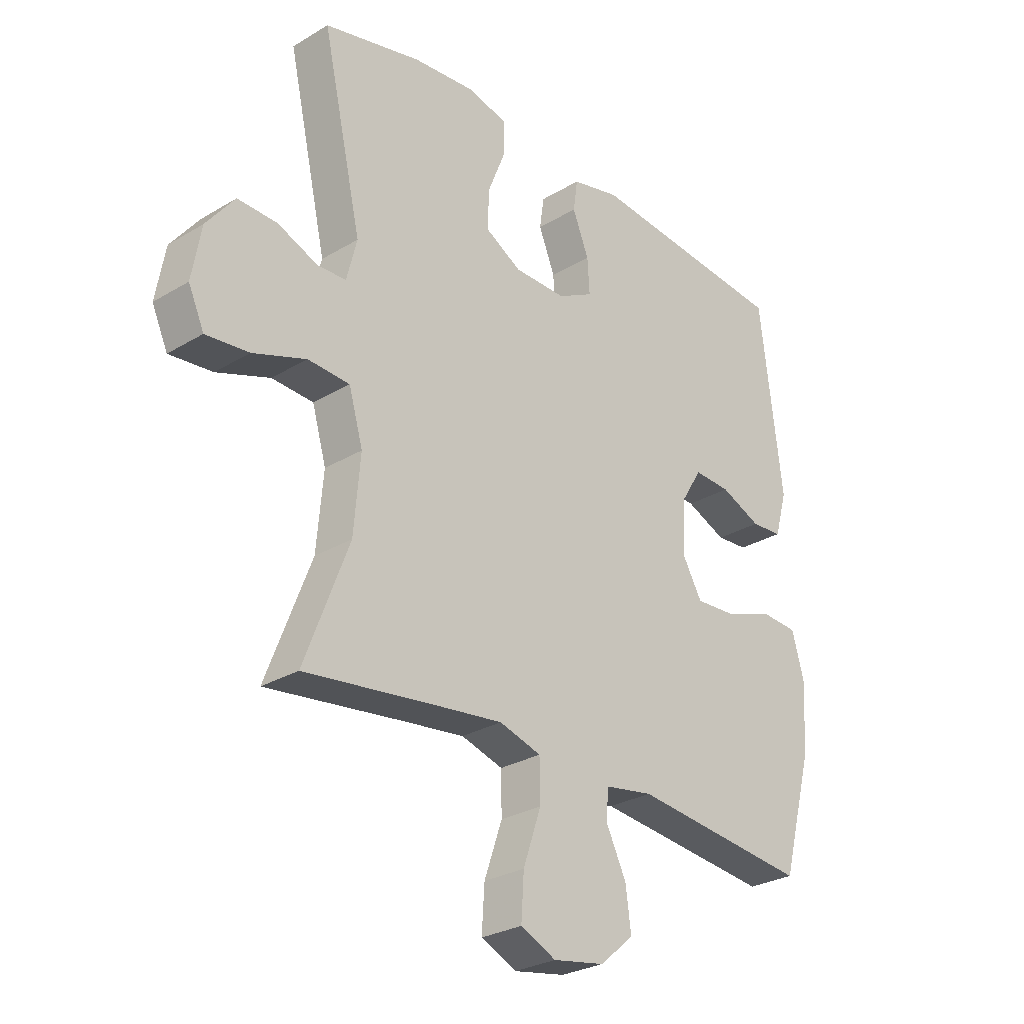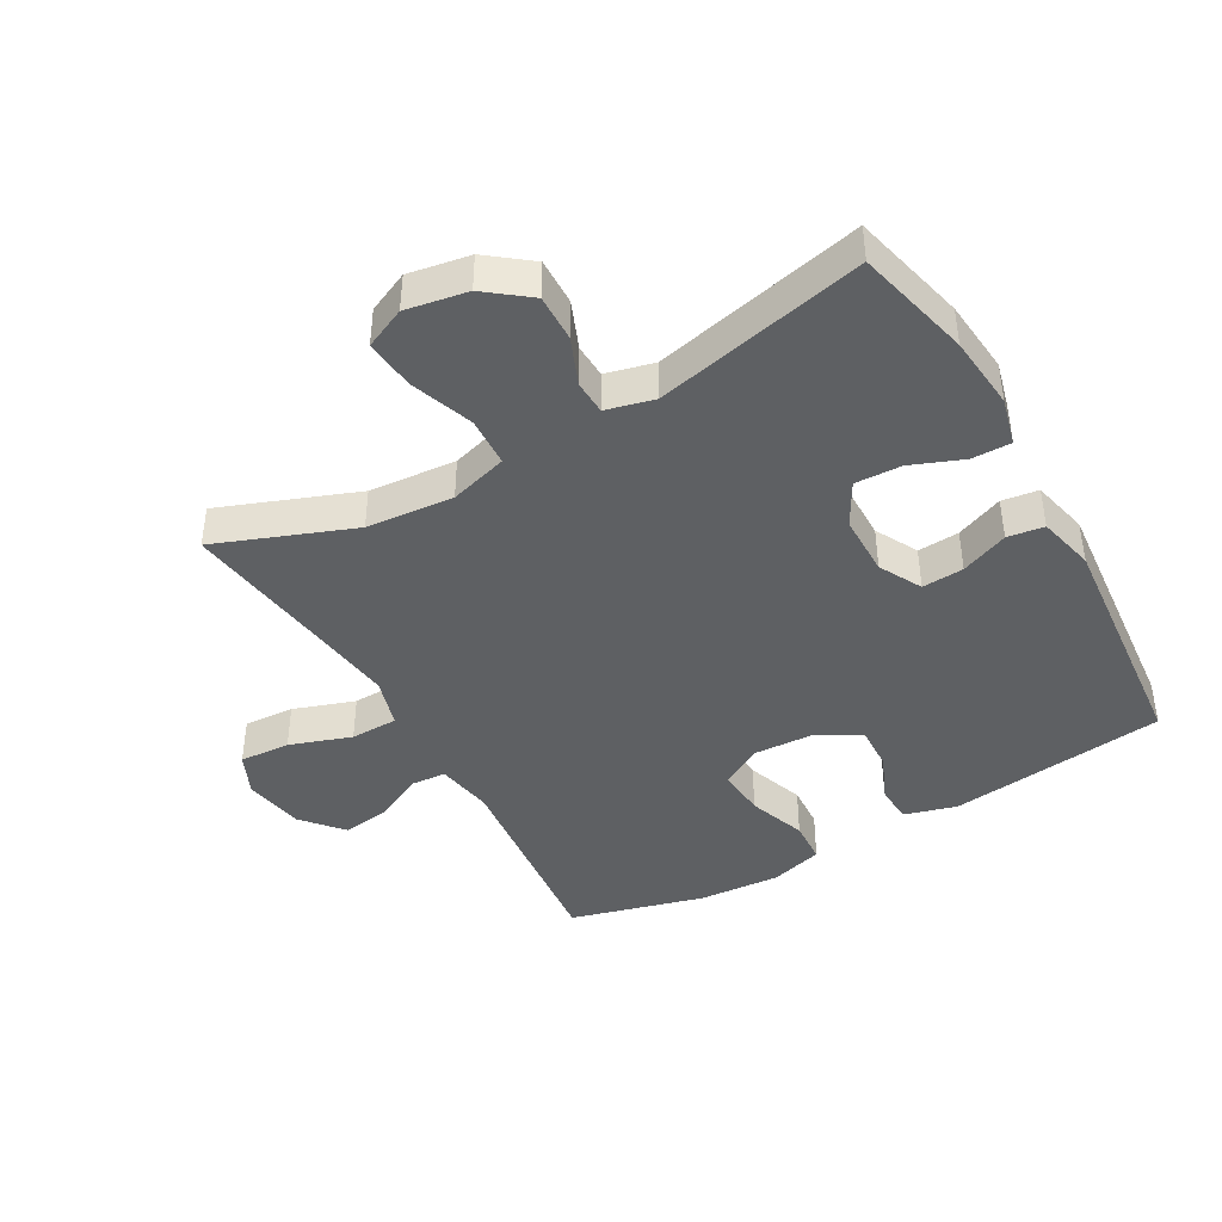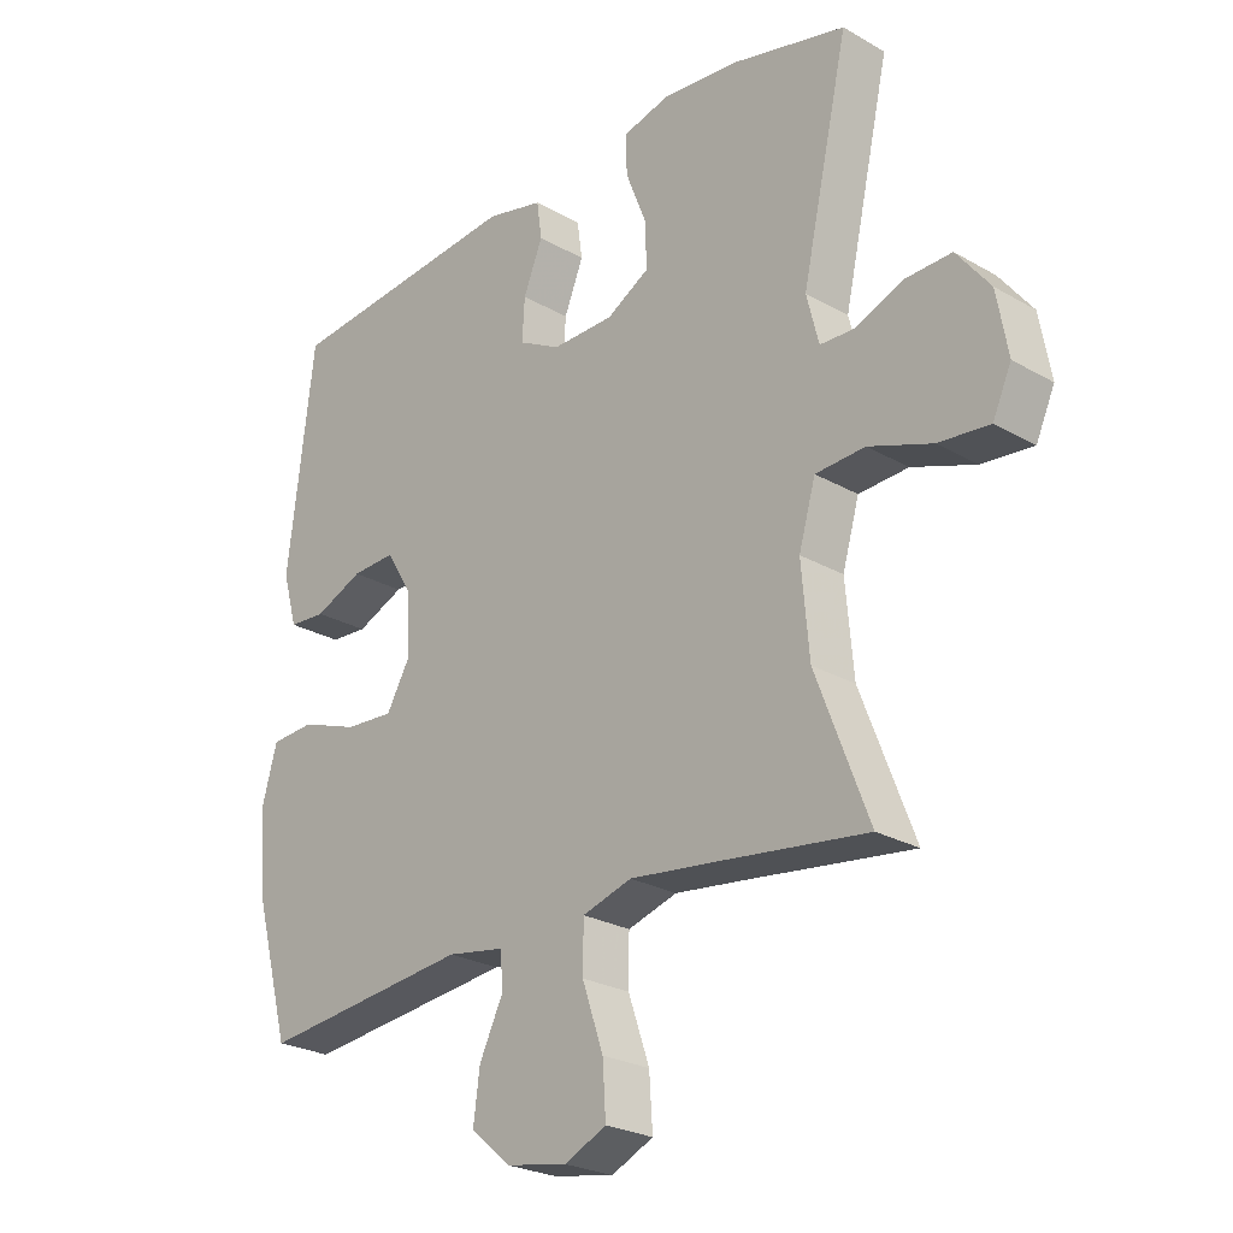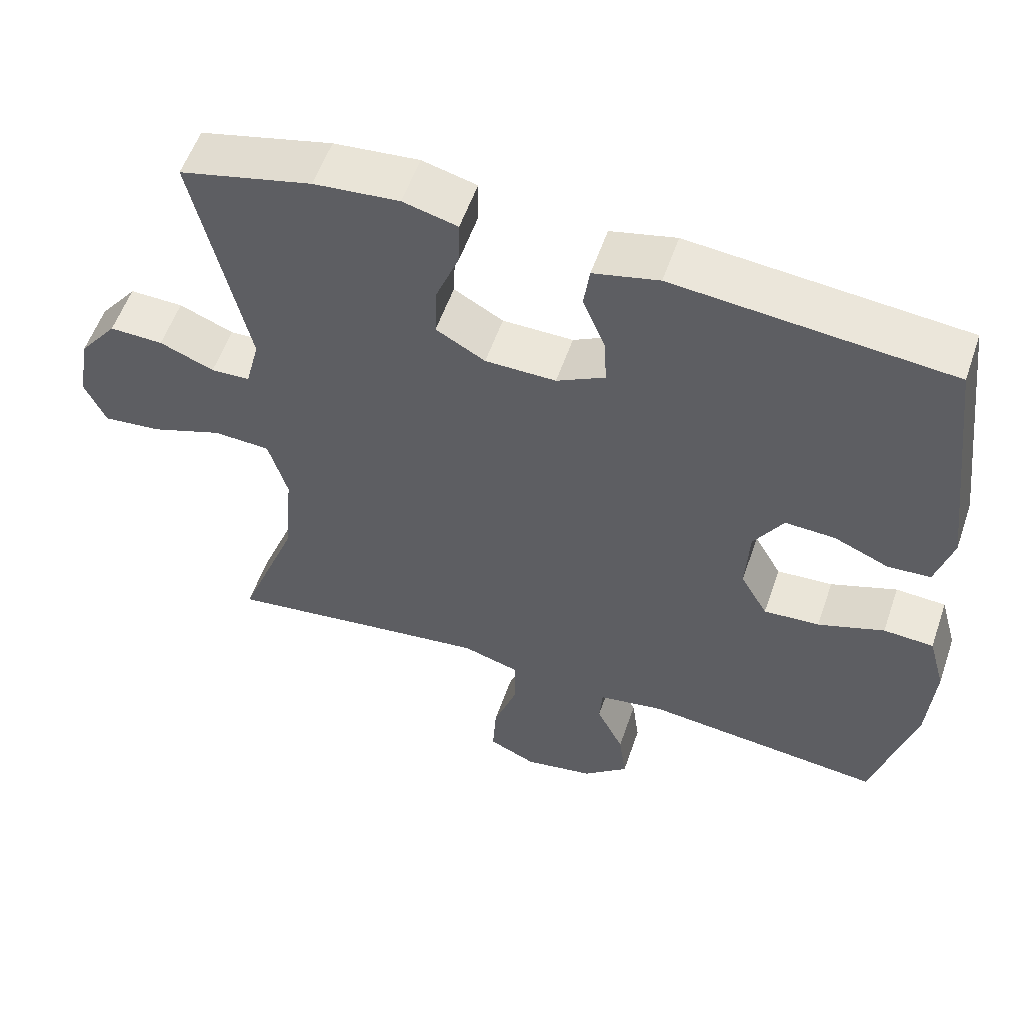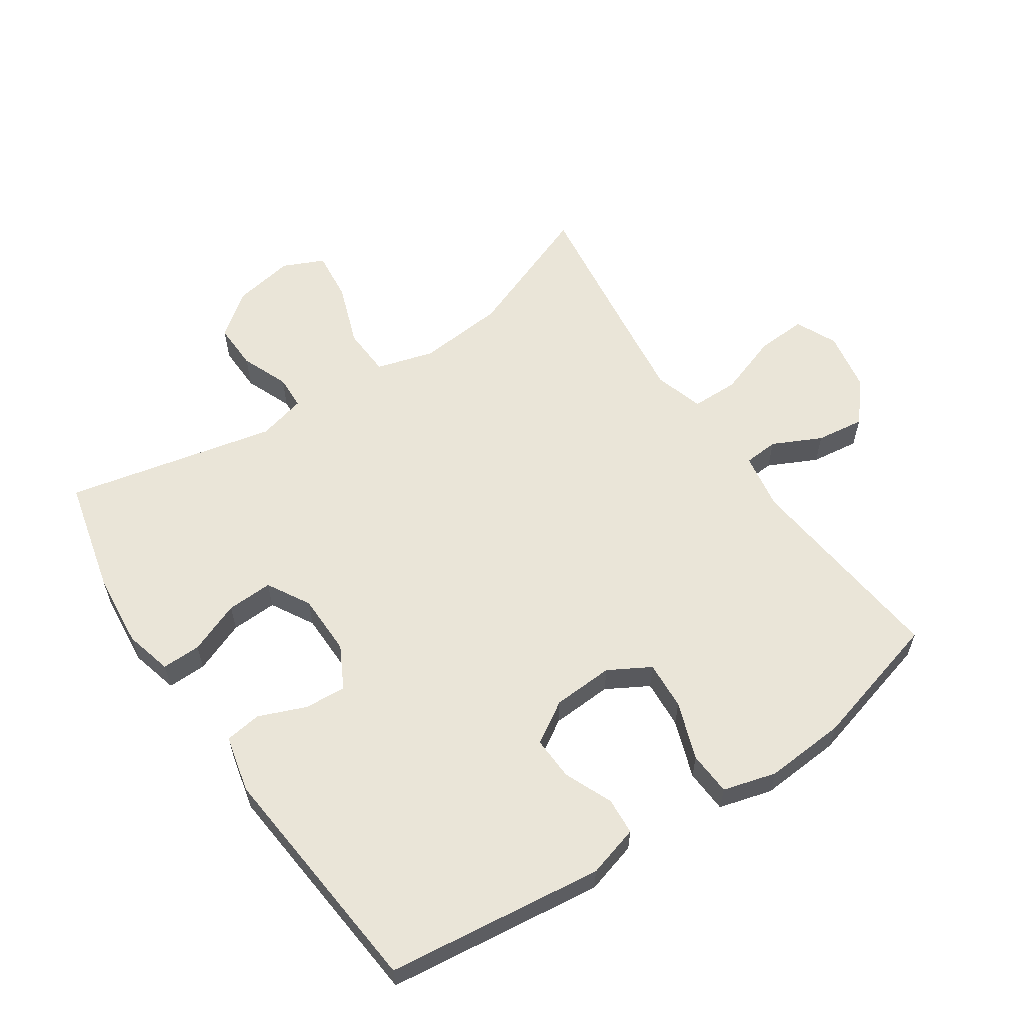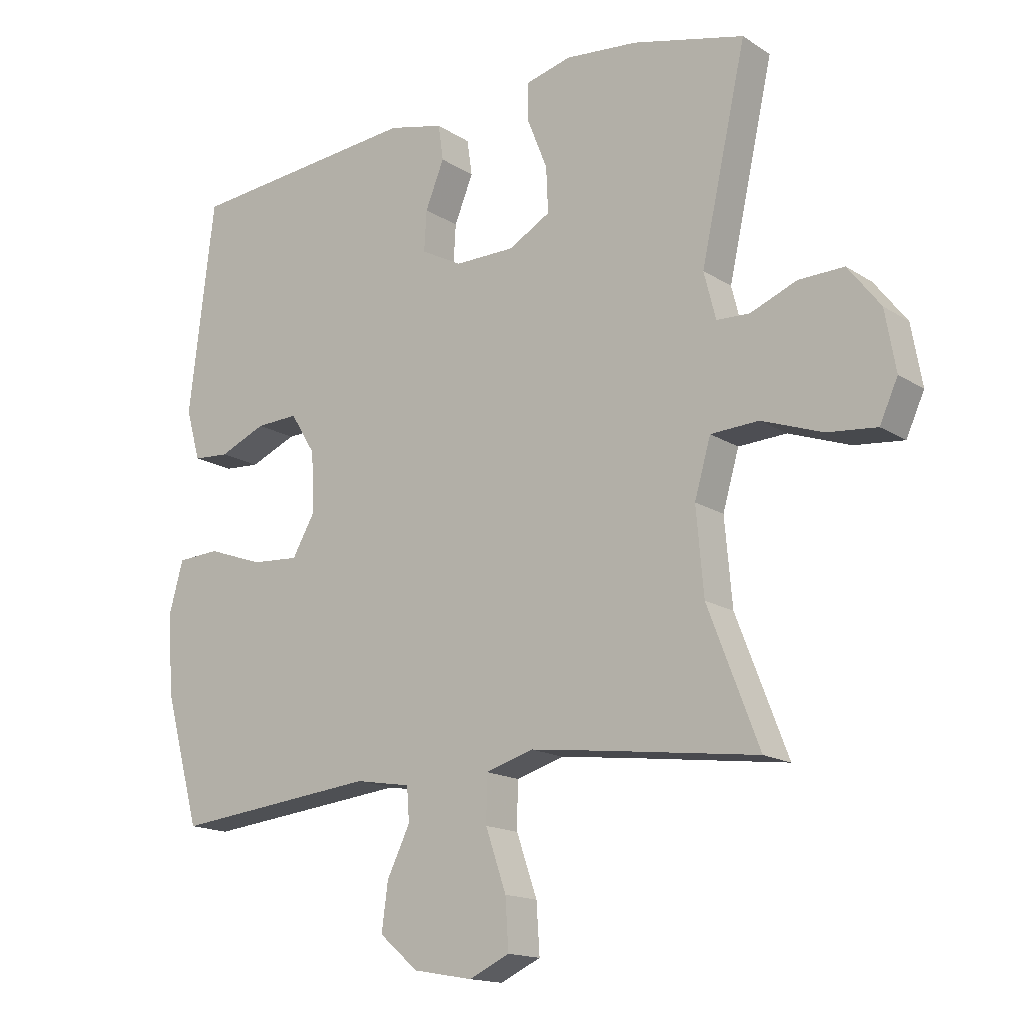
<metadata>
{"format":"obj","ext":"obj","renderer":"f3d","projection":"perspective","resolution":1024,"background":"white","views":[{"elev":-28.0,"azim":-47.6,"up":"+Z"},{"elev":-42.5,"azim":-60.3,"up":"+Y"},{"elev":-25.1,"azim":-132.9,"up":"+Z"},{"elev":55.9,"azim":18.9,"up":"+Z"},{"elev":59.4,"azim":56.0,"up":"+Y"},{"elev":-15.7,"azim":-142.8,"up":"+Z"}]}
</metadata>
<code>
v 0.5 0.07 -0.5
v 0.173 0.07 -0.465
v 0.084 0.07 -0.48
v 0.08 0.07 -0.534
v 0.117 0.07 -0.61
v 0.127 0.07 -0.685
v 0.065 0.07 -0.738
v -0.03 0.07 -0.755
v -0.095 0.07 -0.725
v -0.09 0.07 -0.646
v -0.057 0.07 -0.55
v -0.058 0.07 -0.476
v -0.135 0.07 -0.453
v -0.256 0.07 -0.468
v -0.5 0.07 -0.5
v -0.418 0.07 -0.287
v -0.406 0.07 -0.151
v -0.432 0.07 -0.061
v -0.509 0.07 -0.057
v -0.607 0.07 -0.092
v -0.686 0.07 -0.1
v -0.715 0.07 -0.036
v -0.698 0.07 0.06
v -0.646 0.07 0.127
v -0.573 0.07 0.125
v -0.499 0.07 0.095
v -0.446 0.07 0.097
v -0.427 0.07 0.172
v -0.5 0.07 0.5
v -0.32 0.07 0.544
v -0.204 0.07 0.555
v -0.13 0.07 0.536
v -0.131 0.07 0.475
v -0.163 0.07 0.394
v -0.166 0.07 0.322
v -0.099 0.07 0.284
v -0.003 0.07 0.283
v 0.063 0.07 0.318
v 0.059 0.07 0.383
v 0.029 0.07 0.457
v 0.037 0.07 0.514
v 0.126 0.07 0.535
v 0.5 0.07 0.5
v 0.541 0.07 0.161
v 0.518 0.07 0.08
v 0.46 0.07 0.076
v 0.385 0.07 0.108
v 0.317 0.07 0.111
v 0.277 0.07 0.046
v 0.272 0.07 -0.049
v 0.309 0.07 -0.114
v 0.385 0.07 -0.109
v 0.475 0.07 -0.077
v 0.543 0.07 -0.081
v 0.566 0.07 -0.164
v 0.557 0.07 -0.291
v 0.5 0 -0.5
v 0.173 0 -0.465
v 0.084 0 -0.48
v 0.08 0 -0.534
v 0.117 0 -0.61
v 0.127 0 -0.685
v 0.065 0 -0.738
v -0.03 0 -0.755
v -0.095 0 -0.725
v -0.09 0 -0.646
v -0.057 0 -0.55
v -0.058 0 -0.476
v -0.135 0 -0.453
v -0.256 0 -0.468
v -0.5 0 -0.5
v -0.418 0 -0.287
v -0.406 0 -0.151
v -0.432 0 -0.061
v -0.509 0 -0.057
v -0.607 0 -0.092
v -0.686 0 -0.1
v -0.715 0 -0.036
v -0.698 0 0.06
v -0.646 0 0.127
v -0.573 0 0.125
v -0.499 0 0.095
v -0.446 0 0.097
v -0.427 0 0.172
v -0.5 0 0.5
v -0.32 0 0.544
v -0.204 0 0.555
v -0.13 0 0.536
v -0.131 0 0.475
v -0.163 0 0.394
v -0.166 0 0.322
v -0.099 0 0.284
v -0.003 0 0.283
v 0.063 0 0.318
v 0.059 0 0.383
v 0.029 0 0.457
v 0.037 0 0.514
v 0.126 0 0.535
v 0.5 0 0.5
v 0.541 0 0.161
v 0.518 0 0.08
v 0.46 0 0.076
v 0.385 0 0.108
v 0.317 0 0.111
v 0.277 0 0.046
v 0.272 0 -0.049
v 0.309 0 -0.114
v 0.385 0 -0.109
v 0.475 0 -0.077
v 0.543 0 -0.081
v 0.566 0 -0.164
v 0.557 0 -0.291
f 56 1 2
f 55 56 2
f 54 55 2
f 53 54 2
f 52 53 2
f 51 52 2 3
f 50 51 3
f 49 50 3
f 45 46 47
f 44 45 47
f 43 44 47
f 42 43 47
f 41 42 47
f 40 41 47
f 39 40 47
f 38 39 47 48
f 37 38 48 49
f 32 33 34
f 31 32 34
f 30 31 34
f 29 30 34
f 28 29 34
f 27 28 34 35
f 24 25 26
f 23 24 26
f 22 23 26
f 21 22 26
f 20 21 26
f 19 20 26
f 18 19 26 27
f 27 35 36
f 18 27 36
f 17 18 36
f 14 15 16
f 36 37 49
f 17 36 49
f 16 17 49
f 14 16 49
f 13 14 49
f 9 10 11
f 8 9 11
f 7 8 11
f 6 7 11
f 5 6 11
f 4 5 11
f 12 13 49 3
f 3 4 11 12
f 58 57 112
f 58 112 111
f 58 111 110
f 58 110 109
f 58 109 108
f 59 58 108 107
f 59 107 106
f 59 106 105
f 103 102 101
f 103 101 100
f 103 100 99
f 103 99 98
f 103 98 97
f 103 97 96
f 103 96 95
f 104 103 95 94
f 105 104 94 93
f 90 89 88
f 90 88 87
f 90 87 86
f 90 86 85
f 90 85 84
f 91 90 84 83
f 82 81 80
f 82 80 79
f 82 79 78
f 82 78 77
f 82 77 76
f 82 76 75
f 83 82 75 74
f 92 91 83
f 92 83 74
f 92 74 73
f 72 71 70
f 105 93 92
f 105 92 73
f 105 73 72
f 105 72 70
f 105 70 69
f 67 66 65
f 67 65 64
f 67 64 63
f 67 63 62
f 67 62 61
f 67 61 60
f 59 105 69 68
f 68 67 60 59
f 1 57 58 2
f 2 58 59 3
f 3 59 60 4
f 4 60 61 5
f 5 61 62 6
f 6 62 63 7
f 7 63 64 8
f 8 64 65 9
f 9 65 66 10
f 10 66 67 11
f 11 67 68 12
f 12 68 69 13
f 13 69 70 14
f 14 70 71 15
f 15 71 72 16
f 16 72 73 17
f 17 73 74 18
f 18 74 75 19
f 19 75 76 20
f 20 76 77 21
f 21 77 78 22
f 22 78 79 23
f 23 79 80 24
f 24 80 81 25
f 25 81 82 26
f 26 82 83 27
f 27 83 84 28
f 28 84 85 29
f 29 85 86 30
f 30 86 87 31
f 31 87 88 32
f 32 88 89 33
f 33 89 90 34
f 34 90 91 35
f 35 91 92 36
f 36 92 93 37
f 37 93 94 38
f 38 94 95 39
f 39 95 96 40
f 40 96 97 41
f 41 97 98 42
f 42 98 99 43
f 43 99 100 44
f 44 100 101 45
f 45 101 102 46
f 46 102 103 47
f 47 103 104 48
f 48 104 105 49
f 49 105 106 50
f 50 106 107 51
f 51 107 108 52
f 52 108 109 53
f 53 109 110 54
f 54 110 111 55
f 55 111 112 56
f 56 112 57 1

</code>
